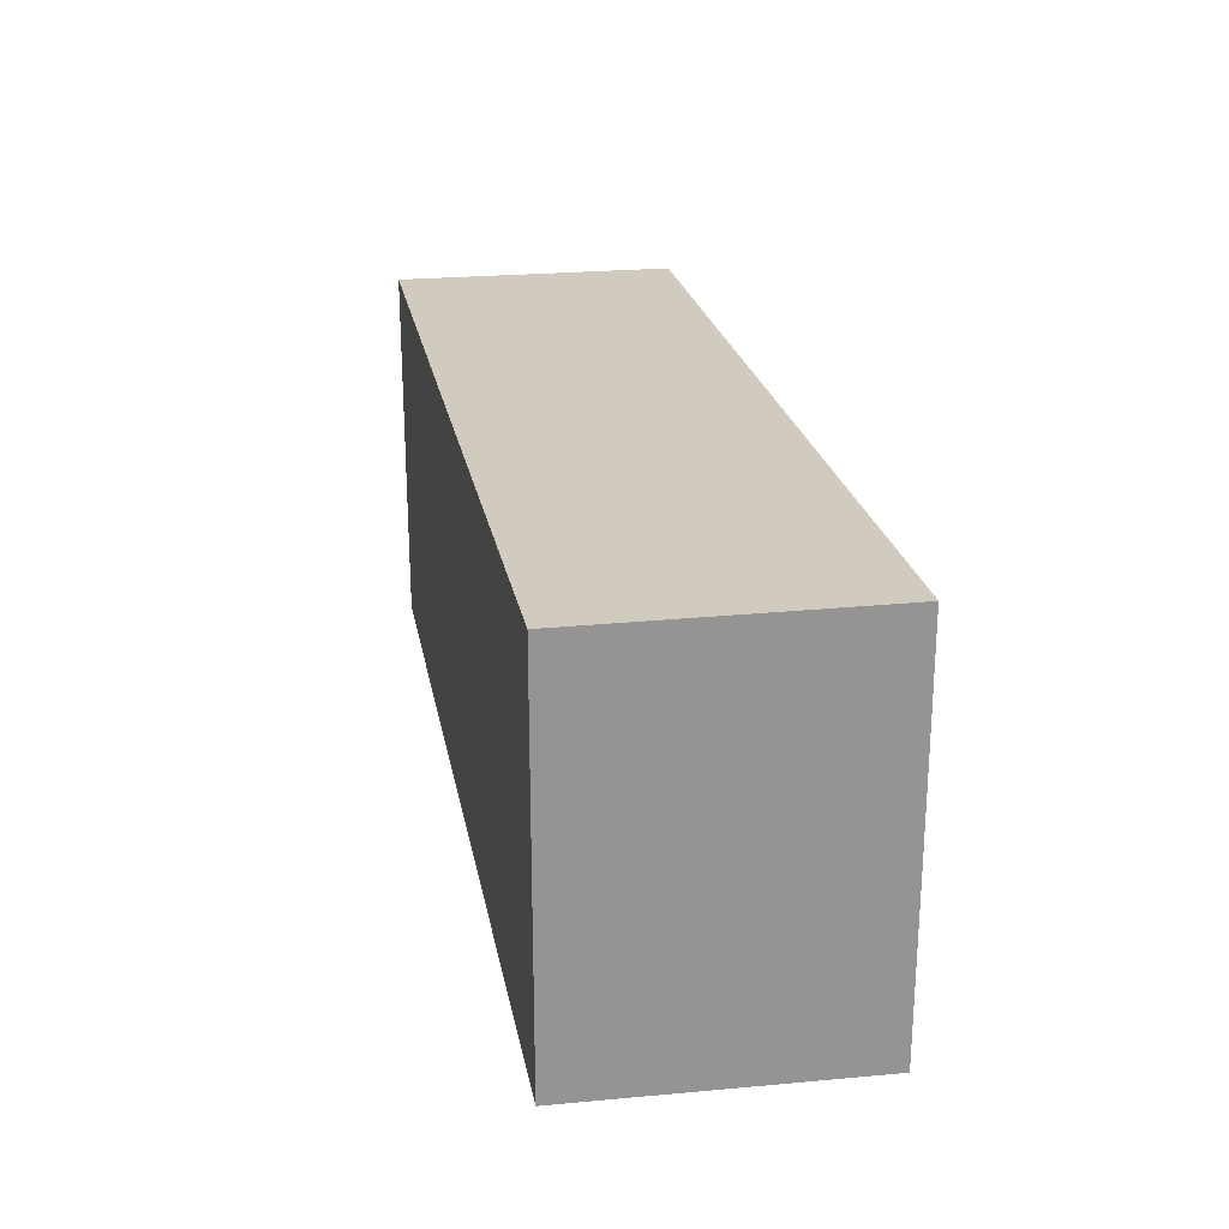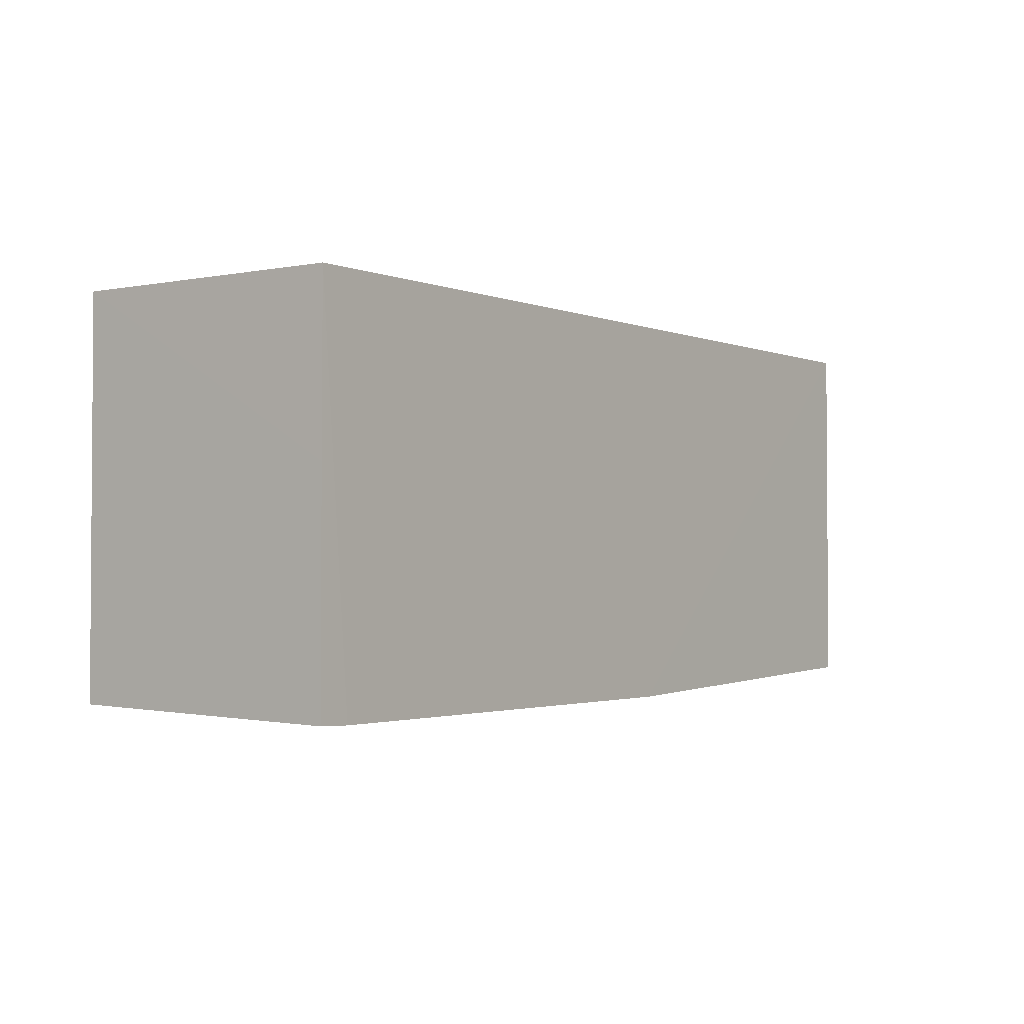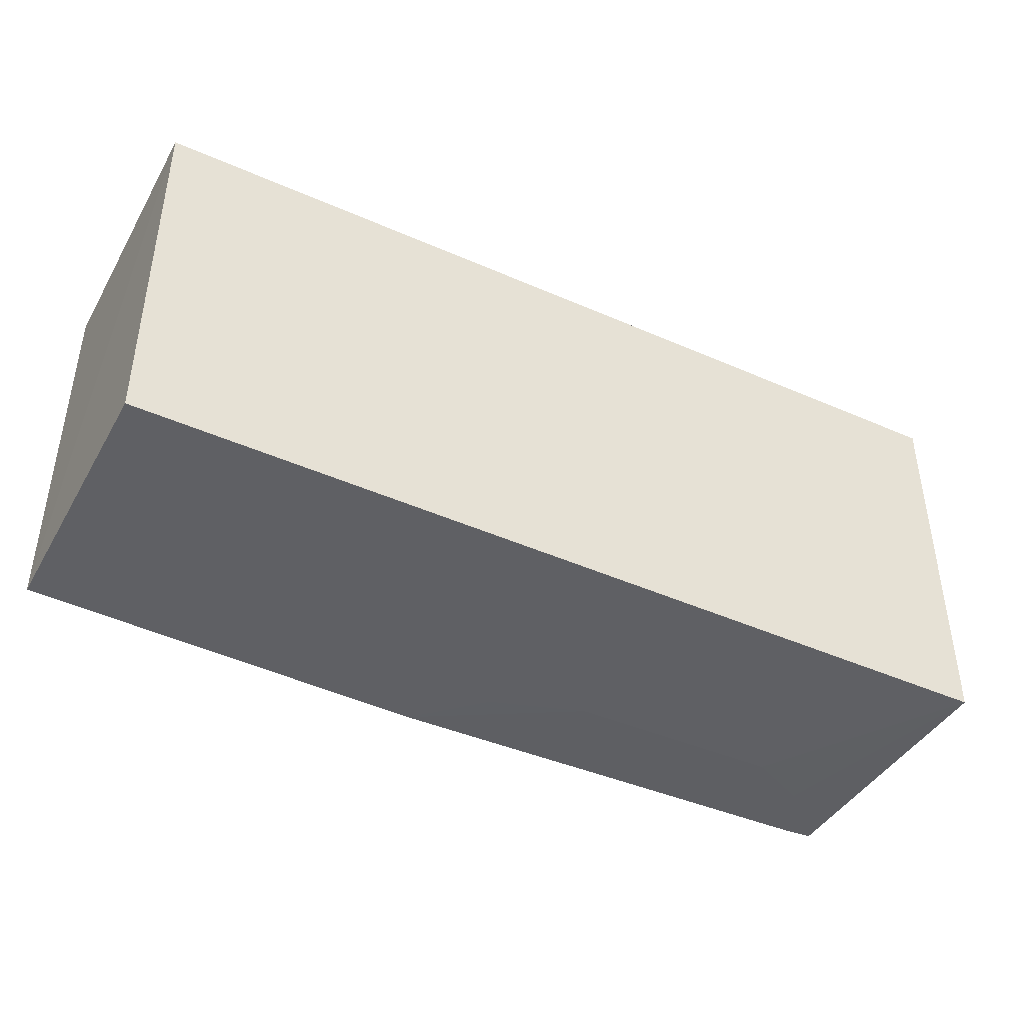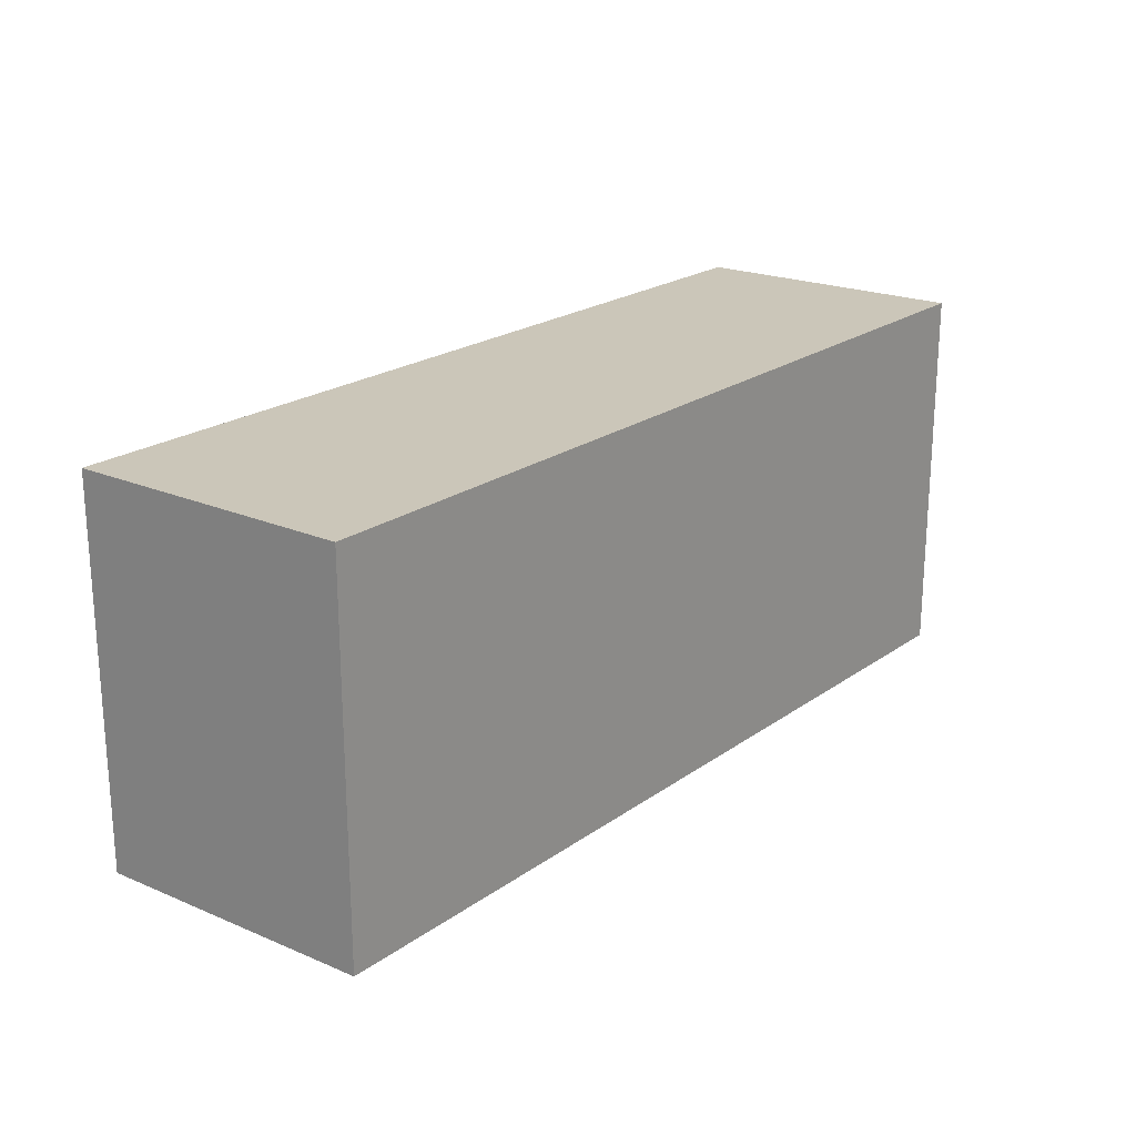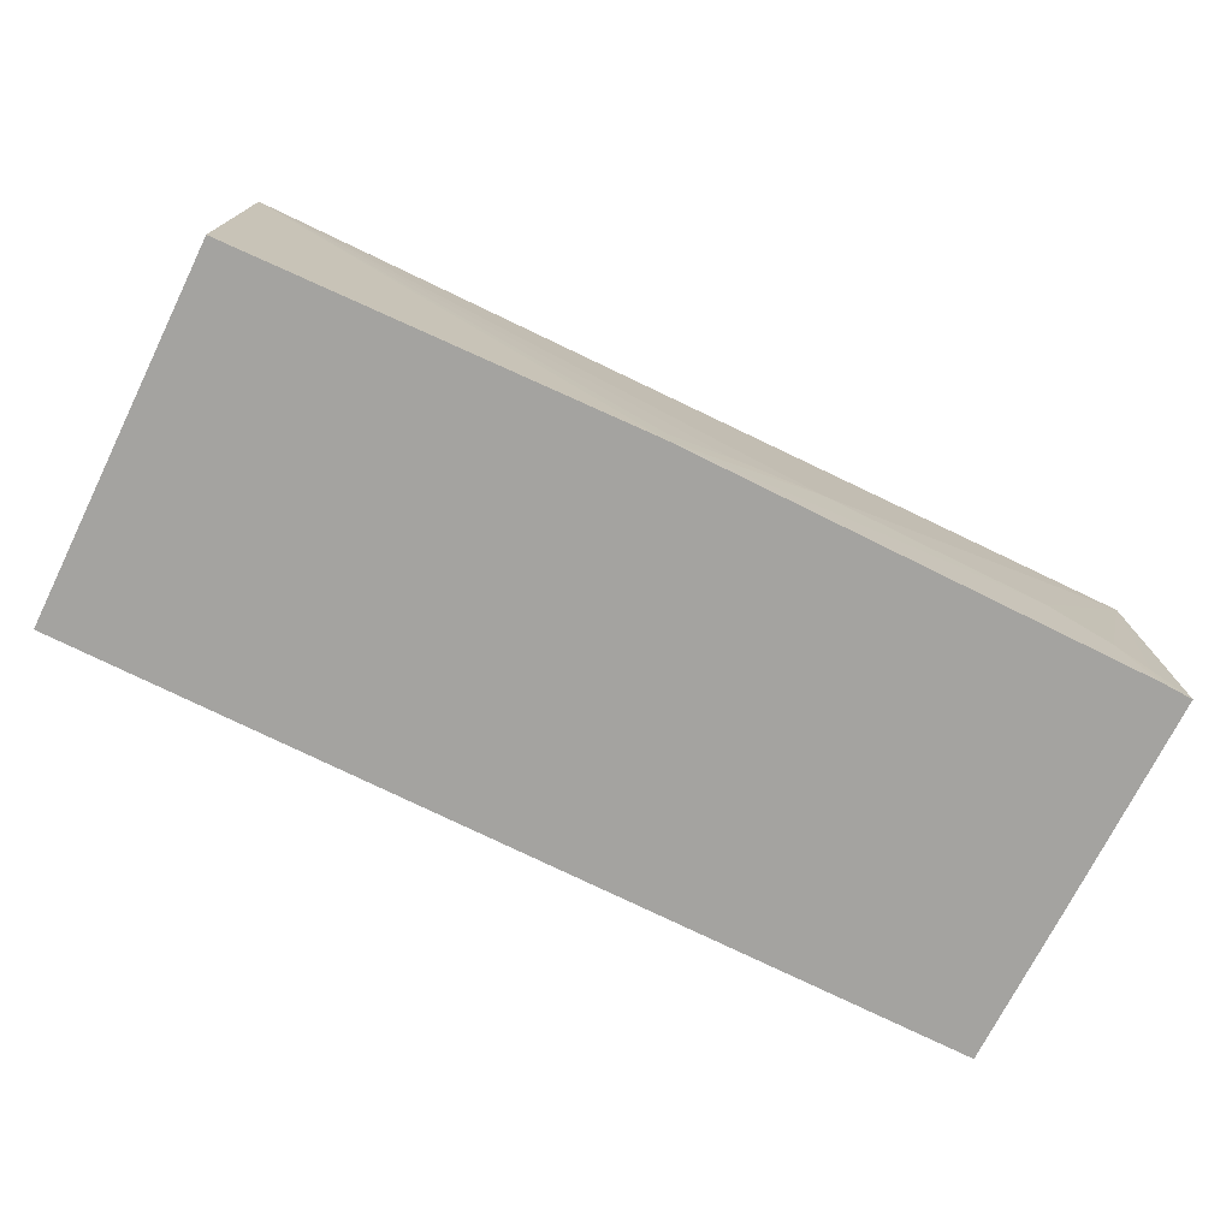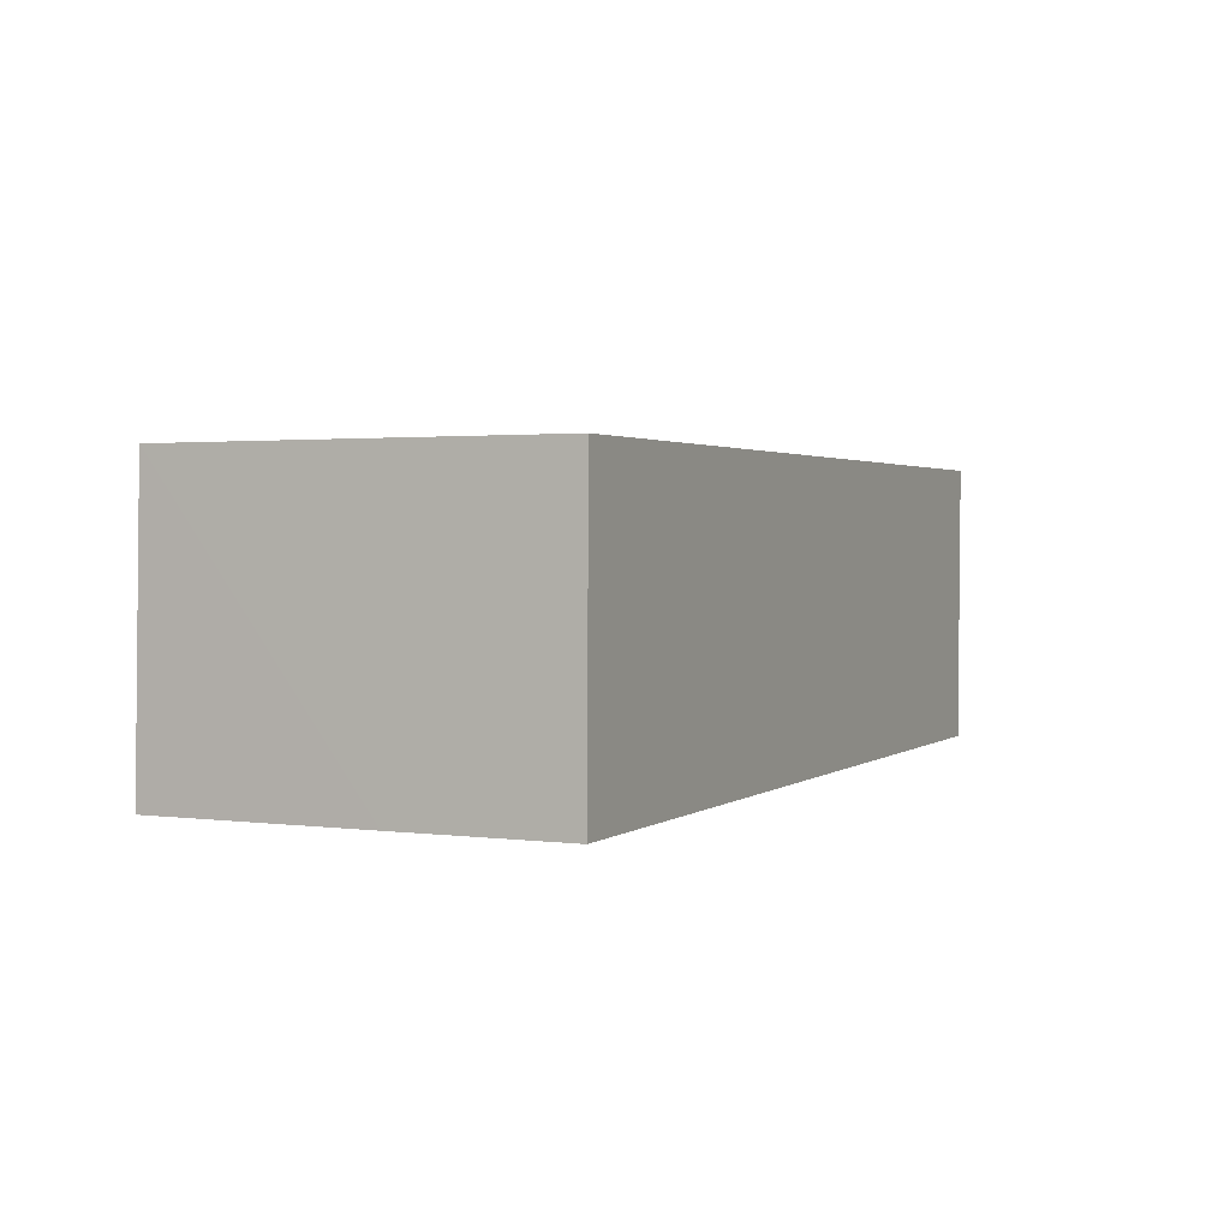
<metadata>
{"format":"obj","ext":"obj","renderer":"f3d","projection":"perspective","resolution":1024,"background":"white","views":[{"elev":23.3,"azim":79.6,"up":"+Y"},{"elev":-1.9,"azim":126.4,"up":"+Y"},{"elev":-41.5,"azim":-28.0,"up":"+Y"},{"elev":21.1,"azim":-52.0,"up":"+Y"},{"elev":-73.0,"azim":-26.4,"up":"+Z"},{"elev":2.0,"azim":115.1,"up":"+Z"}]}
</metadata>
<code>
v 0.05431 0.02682 0.2538
v 0.05441 -0.02442 0.2538
v 0.05442 0.004279 0.2155
v -0.06911 0.02656 0.2155
v -0.06919 0.02672 0.2538
v -0.06917 -0.02363 0.2154
v 0.05433 0.02664 0.2155
v 0.05441 -0.02528 0.2154
v -0.06915 -0.02293 0.2538
v -0.01376 -0.02556 0.2153
v 0.04999 -0.02546 0.2154
v 0.007549 -0.02546 0.2281
v 0.04998 -0.02541 0.2197
v -0.005231 -0.02544 0.2239
v 0.03733 -0.02544 0.2281
v -0.01376 -0.02544 0.2196
v 0.04583 -0.02544 0.2239
f 1 2 3
f 5 2 1
f 5 1 4
f 6 5 4
f 7 1 3
f 7 4 1
f 8 3 2
f 9 2 5
f 9 5 6
f 10 6 4
f 10 4 7
f 10 9 6
f 11 10 7
f 11 7 3
f 11 3 8
f 12 2 9
f 13 11 8
f 13 8 2
f 14 12 9
f 14 10 12
f 15 12 10
f 15 10 11
f 15 2 12
f 16 14 9
f 16 9 10
f 16 10 14
f 17 15 11
f 17 11 13
f 17 13 2
f 17 2 15

</code>
